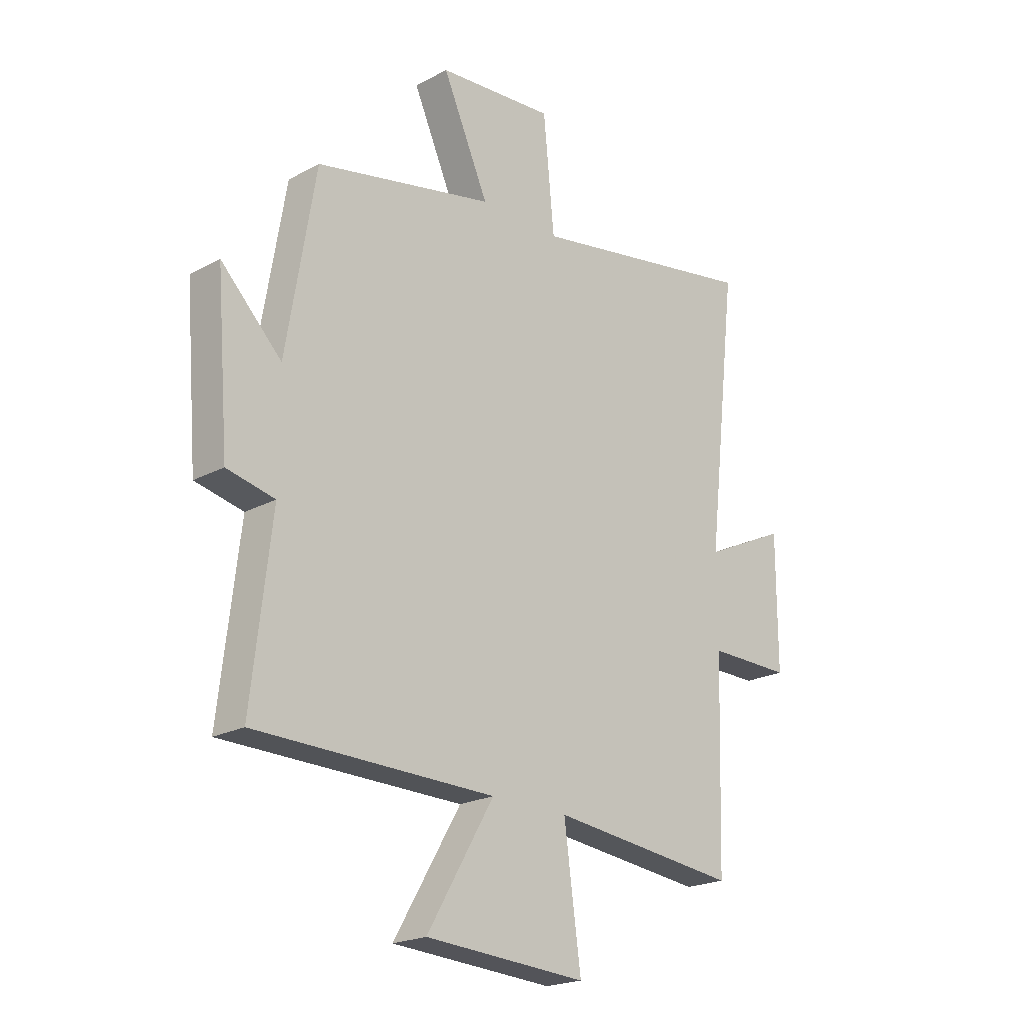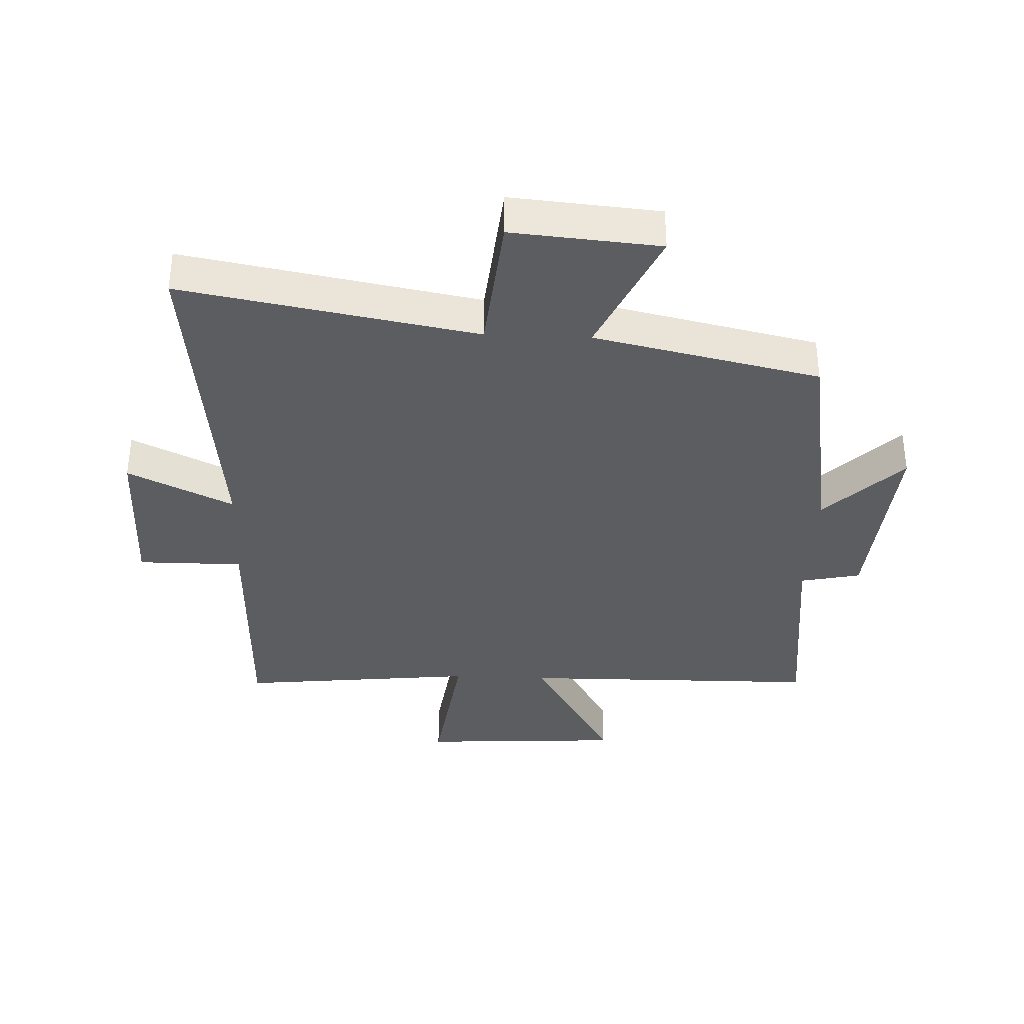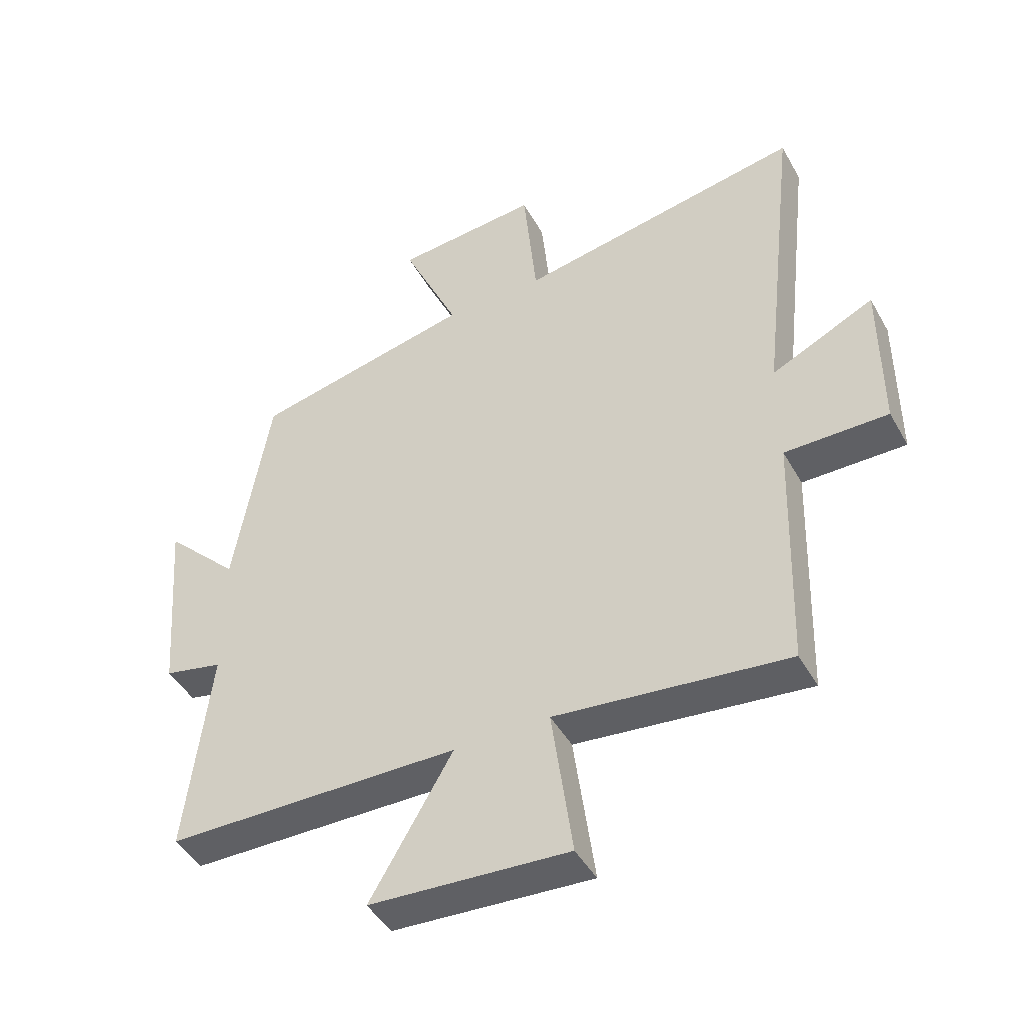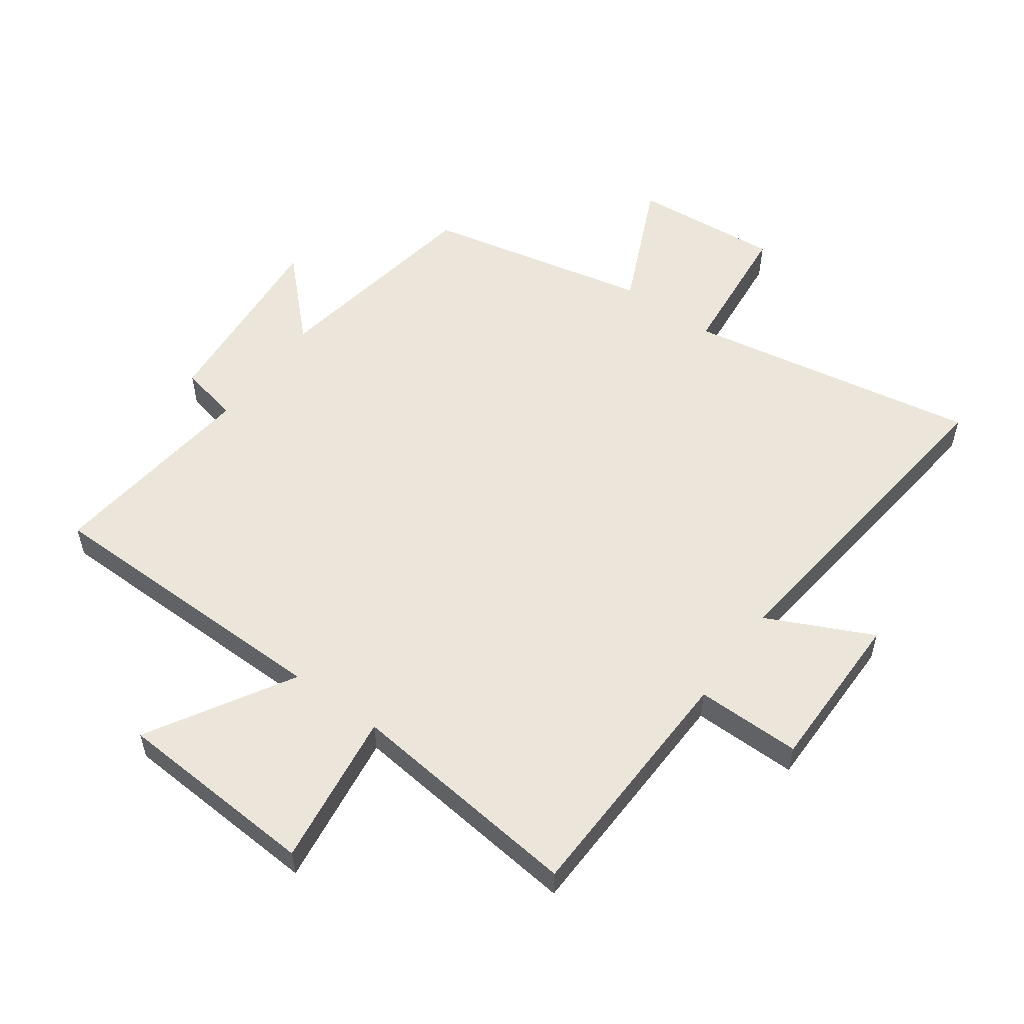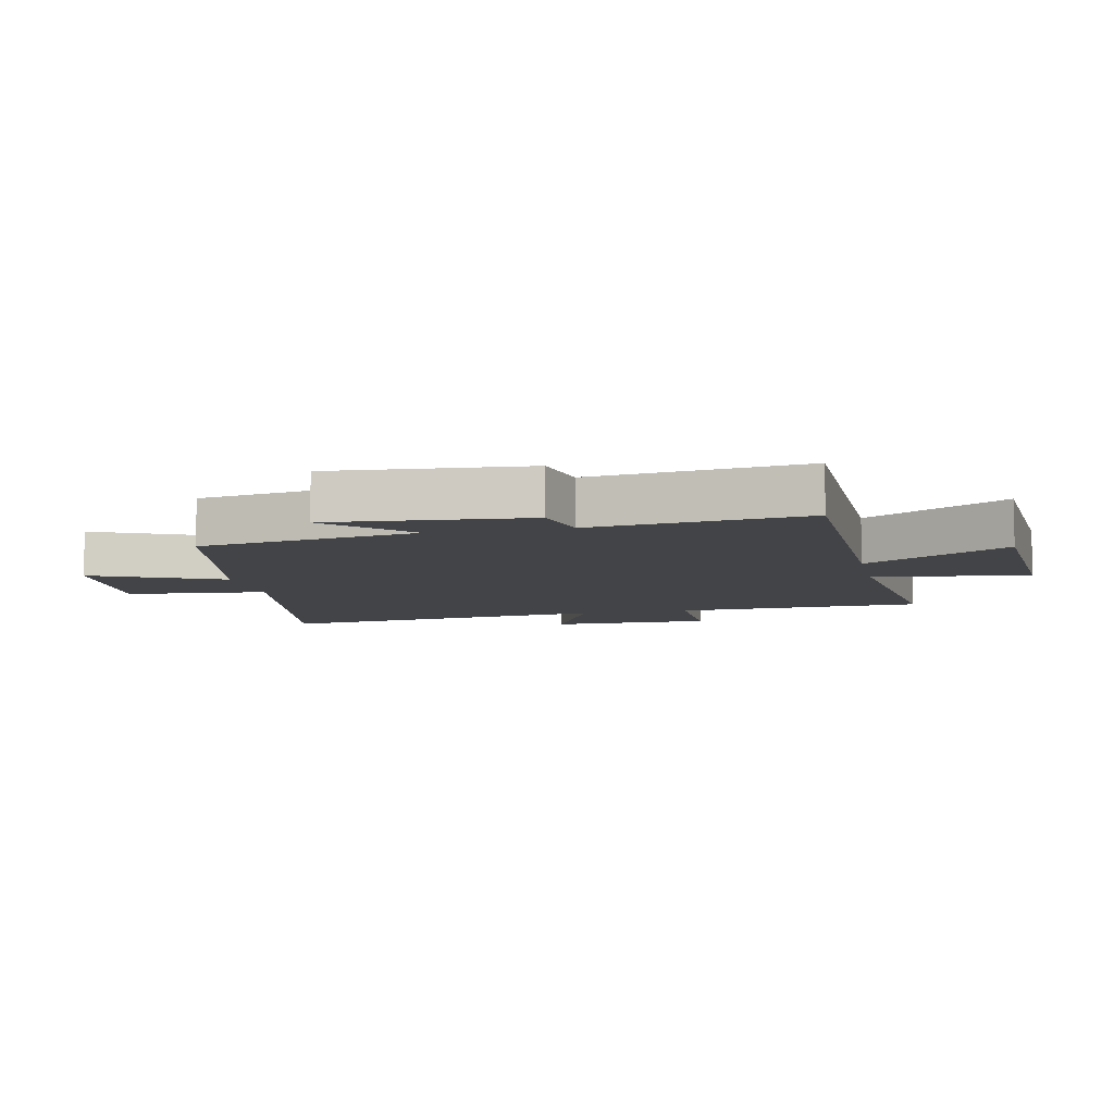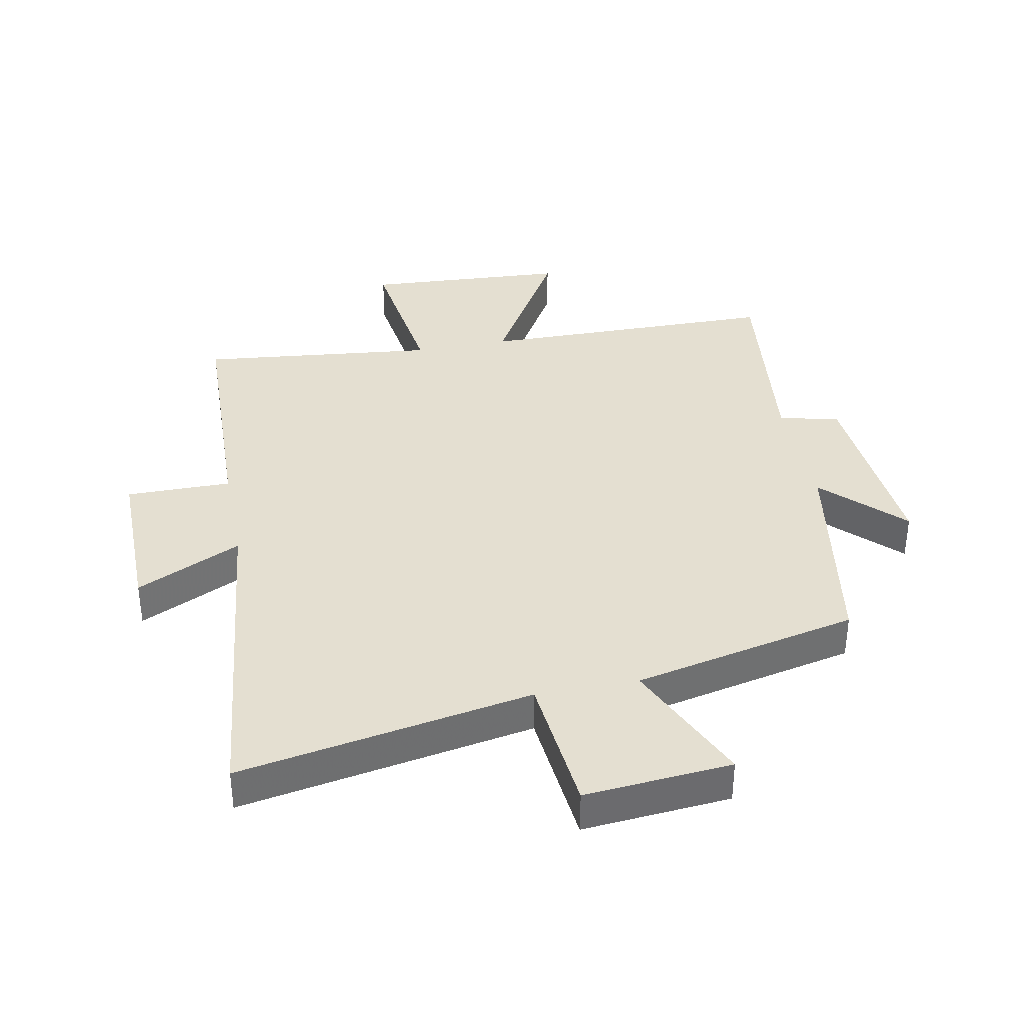
<metadata>
{"format":"obj","ext":"obj","renderer":"f3d","projection":"perspective","resolution":1024,"background":"white","views":[{"elev":-21.3,"azim":133.7,"up":"+Z"},{"elev":-35.8,"azim":-2.5,"up":"+Y"},{"elev":-45.3,"azim":-152.2,"up":"+Z"},{"elev":55.1,"azim":-144.2,"up":"+Y"},{"elev":-7.9,"azim":102.1,"up":"+Y"},{"elev":36.8,"azim":-11.1,"up":"+Y"}]}
</metadata>
<code>
v -0.487 0.07 -0.542
v -0.5 0.07 -0.141
v -0.67 0.07 -0.142
v -0.67 0.07 0.12
v -0.5 0.07 0.039
v -0.563 0.07 0.585
v -0.089 0.07 0.5
v -0.067 0.07 0.729
v 0.171 0.07 0.709
v 0.077 0.07 0.5
v 0.441 0.07 0.421
v 0.5 0.07 0.067
v 0.623 0.07 0.19
v 0.597 0.07 -0.128
v 0.5 0.07 -0.149
v 0.54 0.07 -0.494
v 0.054 0.07 -0.5
v 0.19 0.07 -0.731
v -0.138 0.07 -0.751
v -0.104 0.07 -0.5
v -0.487 0 -0.542
v -0.5 0 -0.141
v -0.67 0 -0.142
v -0.67 0 0.12
v -0.5 0 0.039
v -0.563 0 0.585
v -0.089 0 0.5
v -0.067 0 0.729
v 0.171 0 0.709
v 0.077 0 0.5
v 0.441 0 0.421
v 0.5 0 0.067
v 0.623 0 0.19
v 0.597 0 -0.128
v 0.5 0 -0.149
v 0.54 0 -0.494
v 0.054 0 -0.5
v 0.19 0 -0.731
v -0.138 0 -0.751
v -0.104 0 -0.5
f 17 18 19 20
f 15 16 17 20
f 15 20 1 2
f 12 13 14 15
f 12 15 2
f 11 12 2
f 10 11 2
f 7 8 9 10
f 7 10 2
f 5 6 7
f 5 7 2
f 2 3 4 5
f 40 39 38 37
f 40 37 36 35
f 22 21 40 35
f 35 34 33 32
f 22 35 32
f 22 32 31
f 22 31 30
f 30 29 28 27
f 22 30 27
f 27 26 25
f 22 27 25
f 25 24 23 22
f 1 21 22 2
f 2 22 23 3
f 3 23 24 4
f 4 24 25 5
f 5 25 26 6
f 6 26 27 7
f 7 27 28 8
f 8 28 29 9
f 9 29 30 10
f 10 30 31 11
f 11 31 32 12
f 12 32 33 13
f 13 33 34 14
f 14 34 35 15
f 15 35 36 16
f 16 36 37 17
f 17 37 38 18
f 18 38 39 19
f 19 39 40 20
f 20 40 21 1

</code>
